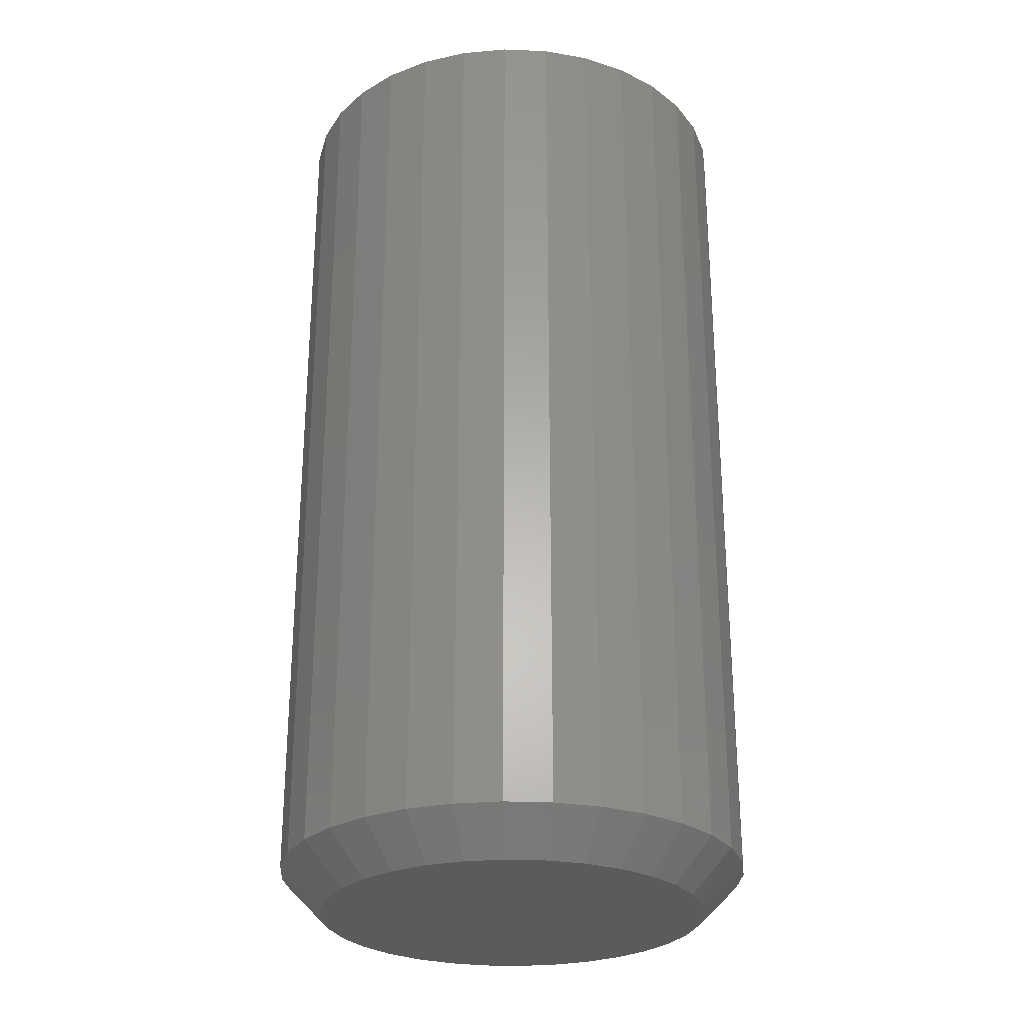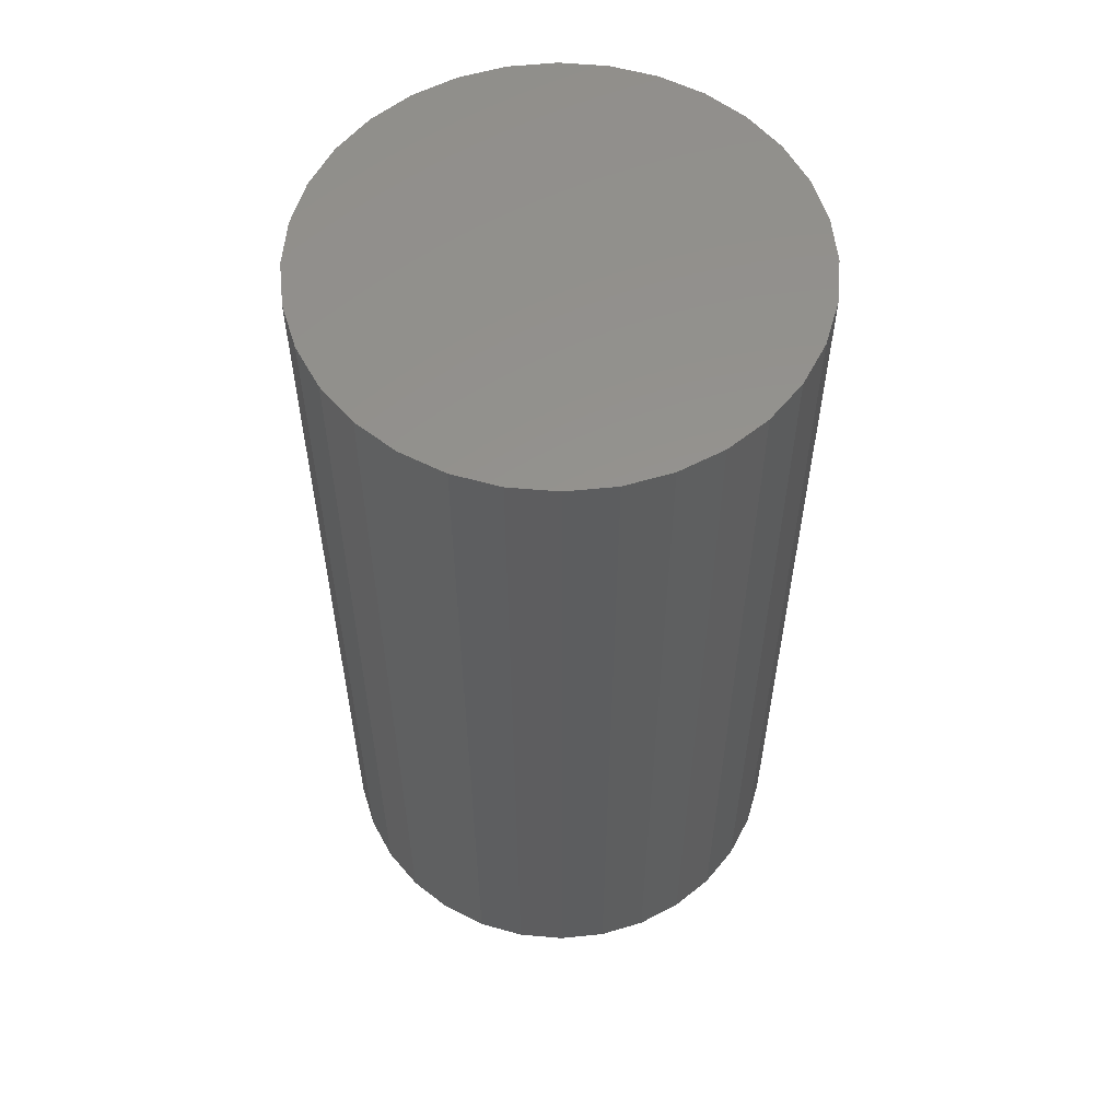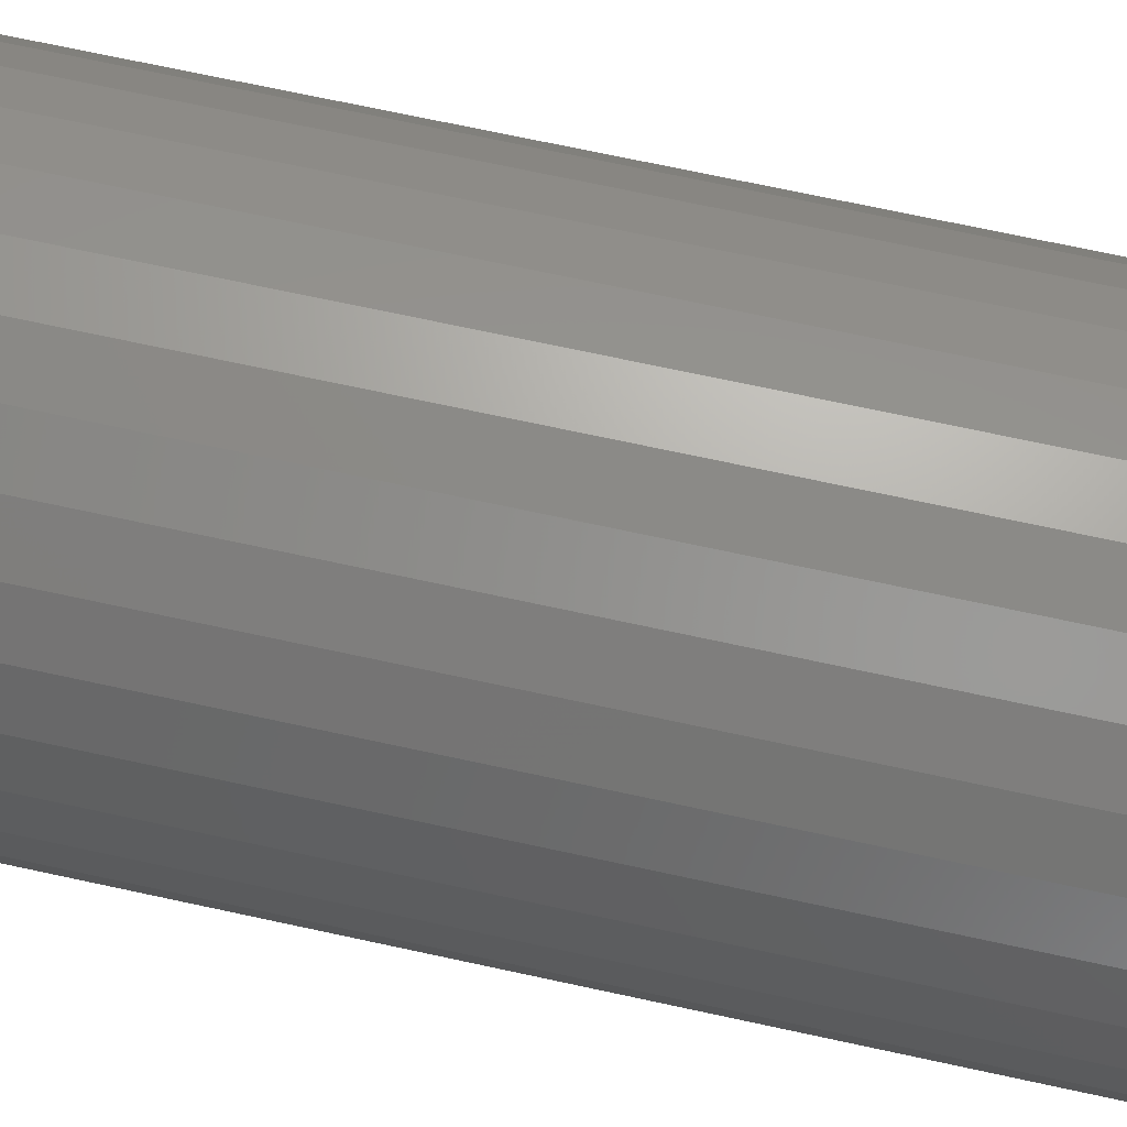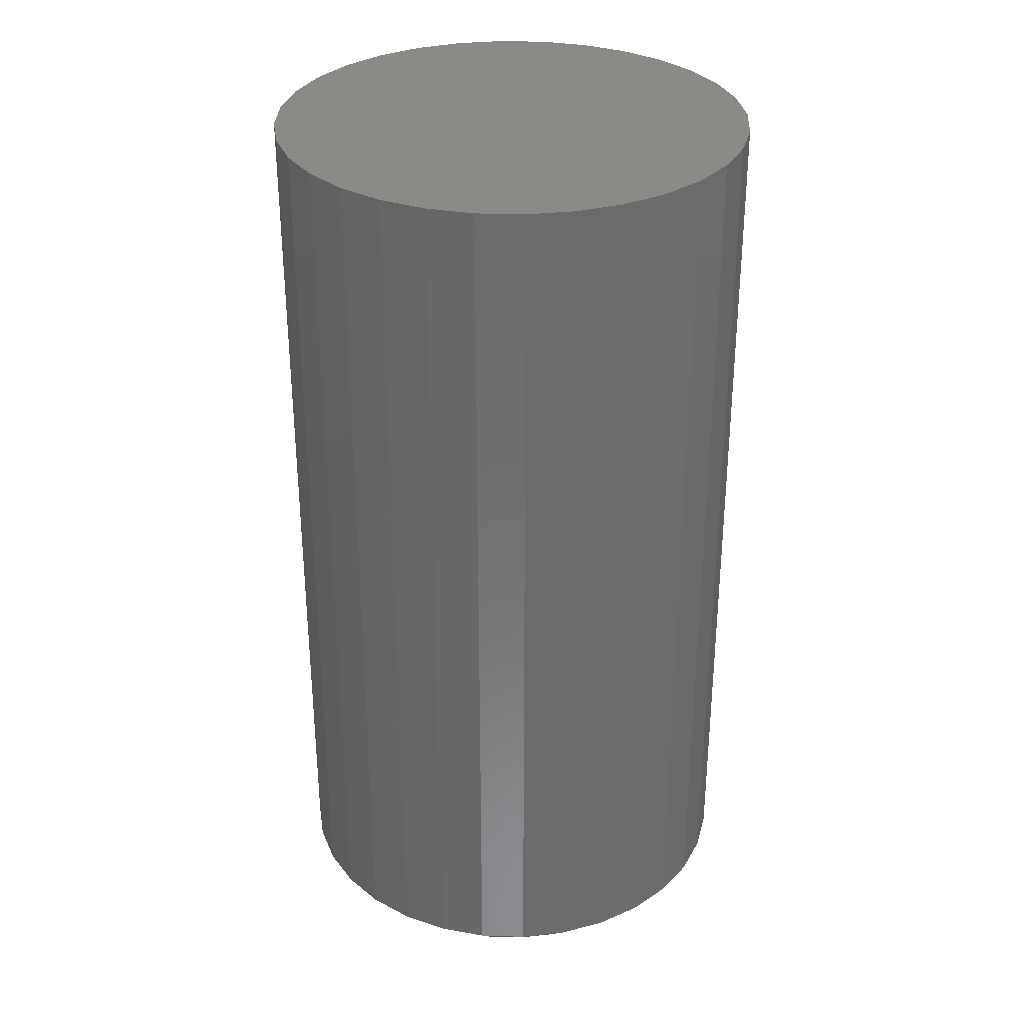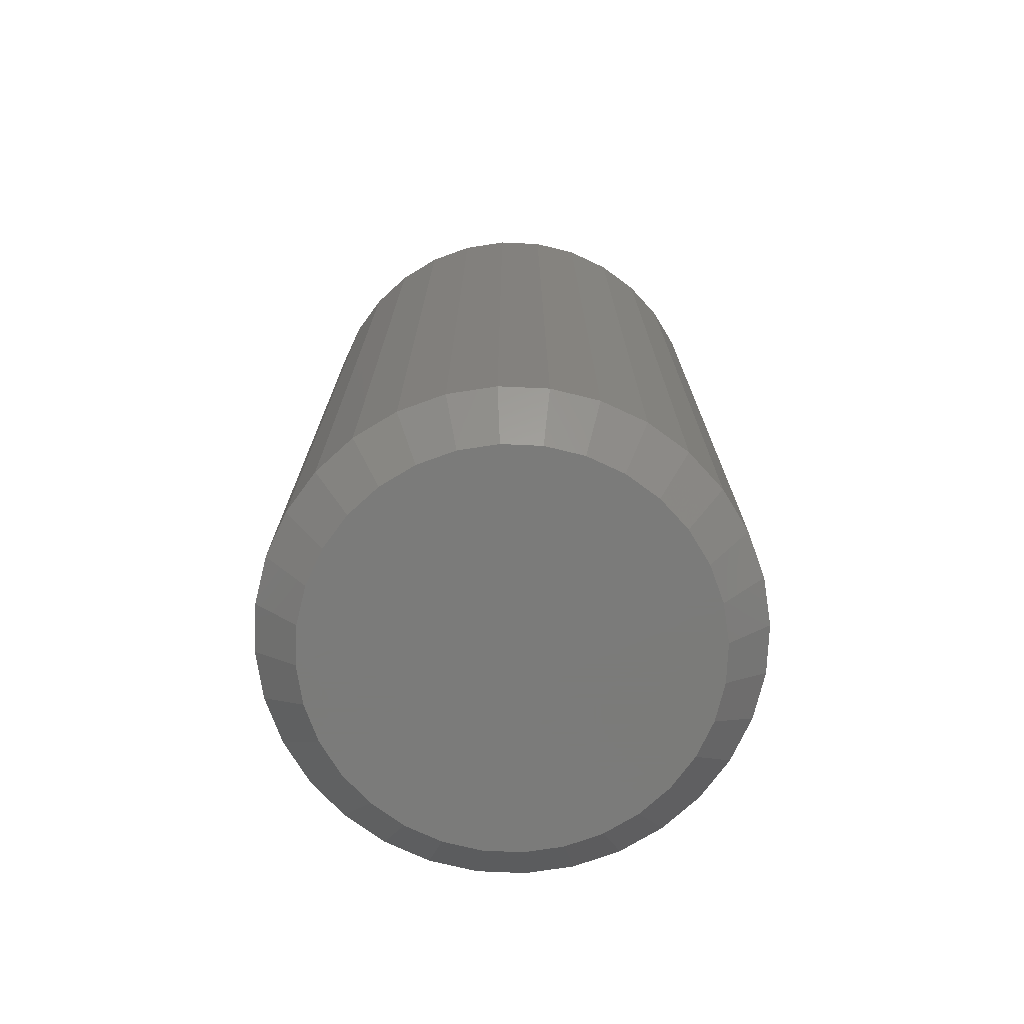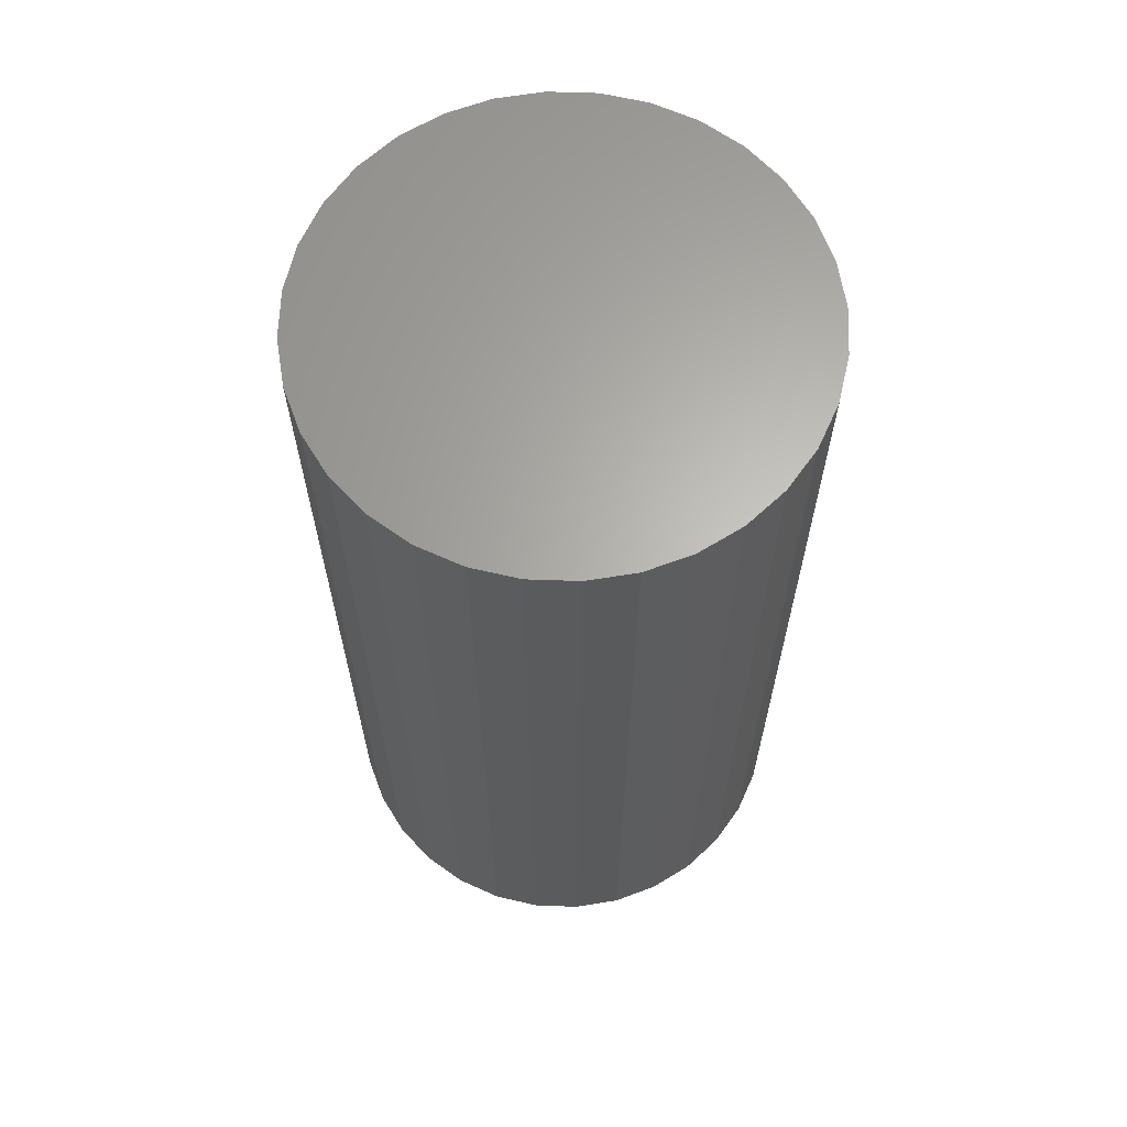
<metadata>
{"format":"stl","ext":"stl","renderer":"f3d","projection":"perspective","resolution":1024,"background":"white","views":[{"elev":-27.3,"azim":-20.5,"up":"+Z"},{"elev":57.0,"azim":55.8,"up":"+Z"},{"elev":72.8,"azim":102.1,"up":"+Y"},{"elev":32.1,"azim":120.7,"up":"+Z"},{"elev":-74.0,"azim":25.6,"up":"+Z"},{"elev":64.5,"azim":75.1,"up":"+Z"}]}
</metadata>
<code>
# stl→obj: 96 verts, 188 faces
v 0.5097 0.6607 0
v 0.5165 0.6628 0
v 0.5235 0.6635 0
v 0.5306 0.6628 0
v 0.5373 0.6607 0
v 0.5035 0.6574 0
v 0.5436 0.6574 0
v 0.498 0.6529 0
v 0.549 0.6529 0
v 0.4935 0.6474 0
v 0.5535 0.6474 0
v 0.4902 0.6412 0
v 0.5569 0.6412 0
v 0.4881 0.6344 0
v 0.5589 0.6344 0
v 0.5569 0.6136 0
v 0.4902 0.6136 0
v 0.5589 0.6203 0
v 0.4935 0.6073 0
v 0.5535 0.6073 0
v 0.498 0.6019 0
v 0.549 0.6019 0
v 0.5035 0.5974 0
v 0.5436 0.5974 0
v 0.5097 0.594 0
v 0.5373 0.594 0
v 0.5165 0.592 0
v 0.5235 0.5913 0
v 0.5306 0.592 0
v 0.4881 0.6203 0
v 0.4874 0.6274 0
v 0.5596 0.6274 0
v 0.5674 0.6274 0.007812
v 0.5674 0.6274 0.1719
v 0.5666 0.6188 0.007812
v 0.5666 0.6188 0.1719
v 0.5641 0.6106 0.007812
v 0.5641 0.6106 0.1719
v 0.56 0.603 0.007812
v 0.56 0.603 0.1719
v 0.5546 0.5963 0.007812
v 0.5546 0.5963 0.1719
v 0.5479 0.5909 0.007812
v 0.5479 0.5909 0.1719
v 0.5403 0.5868 0.007812
v 0.5403 0.5868 0.1719
v 0.5321 0.5843 0.007812
v 0.5321 0.5843 0.1719
v 0.5235 0.5835 0.007812
v 0.5235 0.5835 0.1719
v 0.515 0.5843 0.007812
v 0.515 0.5843 0.1719
v 0.5067 0.5868 0.007812
v 0.5067 0.5868 0.1719
v 0.4991 0.5909 0.007812
v 0.4991 0.5909 0.1719
v 0.4925 0.5963 0.007812
v 0.4925 0.5963 0.1719
v 0.487 0.603 0.007812
v 0.487 0.603 0.1719
v 0.4829 0.6106 0.007812
v 0.4829 0.6106 0.1719
v 0.4804 0.6188 0.007812
v 0.4804 0.6188 0.1719
v 0.4796 0.6274 0.007812
v 0.4796 0.6274 0.1719
v 0.4804 0.636 0.007812
v 0.4804 0.636 0.1719
v 0.4829 0.6442 0.007812
v 0.4829 0.6442 0.1719
v 0.487 0.6518 0.007812
v 0.487 0.6518 0.1719
v 0.4925 0.6584 0.007812
v 0.4925 0.6584 0.1719
v 0.4991 0.6639 0.007812
v 0.4991 0.6639 0.1719
v 0.5067 0.668 0.007812
v 0.5067 0.668 0.1719
v 0.515 0.6705 0.007812
v 0.515 0.6705 0.1719
v 0.5235 0.6713 0.007812
v 0.5235 0.6713 0.1719
v 0.5321 0.6705 0.007812
v 0.5321 0.6705 0.1719
v 0.5403 0.668 0.007812
v 0.5403 0.668 0.1719
v 0.5479 0.6639 0.007812
v 0.5479 0.6639 0.1719
v 0.5546 0.6584 0.007812
v 0.5546 0.6584 0.1719
v 0.56 0.6518 0.007812
v 0.56 0.6518 0.1719
v 0.5641 0.6442 0.007812
v 0.5641 0.6442 0.1719
v 0.5666 0.636 0.007812
v 0.5666 0.636 0.1719
f 1 2 3
f 1 3 4
f 5 1 4
f 6 1 5
f 7 6 5
f 8 6 7
f 9 8 7
f 10 8 9
f 11 10 9
f 12 10 11
f 13 12 11
f 14 12 13
f 15 14 13
f 16 17 18
f 19 17 16
f 20 19 16
f 21 19 20
f 22 21 20
f 23 21 22
f 24 23 22
f 25 23 24
f 26 25 24
f 27 25 26
f 28 27 26
f 29 28 26
f 17 30 18
f 18 30 31
f 18 31 32
f 32 31 14
f 32 14 15
f 33 34 35
f 35 34 36
f 35 36 37
f 37 36 38
f 37 38 39
f 39 38 40
f 39 40 41
f 41 40 42
f 41 42 43
f 43 42 44
f 43 44 45
f 45 44 46
f 45 46 47
f 47 46 48
f 47 48 49
f 49 48 50
f 49 50 51
f 51 50 52
f 51 52 53
f 53 52 54
f 53 54 55
f 55 54 56
f 55 56 57
f 57 56 58
f 57 58 59
f 59 58 60
f 59 60 61
f 61 60 62
f 61 62 63
f 63 62 64
f 63 64 65
f 65 64 66
f 65 66 67
f 67 66 68
f 67 68 69
f 69 68 70
f 69 70 71
f 71 70 72
f 71 72 73
f 73 72 74
f 73 74 75
f 75 74 76
f 75 76 77
f 77 76 78
f 77 78 79
f 79 78 80
f 79 80 81
f 81 80 82
f 81 82 83
f 83 82 84
f 83 84 85
f 85 84 86
f 85 86 87
f 87 86 88
f 87 88 89
f 89 88 90
f 89 90 91
f 91 90 92
f 91 92 93
f 93 92 94
f 93 94 95
f 95 94 96
f 95 96 33
f 33 96 34
f 31 63 65
f 31 30 63
f 33 18 32
f 33 35 18
f 17 61 63
f 17 63 30
f 19 57 59
f 59 61 19
f 19 61 17
f 25 53 55
f 25 55 23
f 55 21 23
f 27 49 51
f 51 53 27
f 27 53 25
f 26 45 47
f 26 47 29
f 47 28 29
f 24 41 43
f 43 45 24
f 24 45 26
f 16 37 39
f 16 39 20
f 39 22 20
f 35 37 18
f 18 37 16
f 57 19 21
f 21 55 57
f 49 27 28
f 28 47 49
f 41 24 22
f 22 39 41
f 32 95 33
f 32 15 95
f 65 14 31
f 65 67 14
f 13 93 95
f 13 95 15
f 11 89 91
f 91 93 11
f 11 93 13
f 5 85 87
f 5 87 7
f 87 9 7
f 4 81 83
f 83 85 4
f 4 85 5
f 1 77 79
f 1 79 2
f 79 3 2
f 6 73 75
f 75 77 6
f 6 77 1
f 12 69 71
f 12 71 10
f 71 8 10
f 67 69 14
f 14 69 12
f 89 11 9
f 9 87 89
f 81 4 3
f 3 79 81
f 73 6 8
f 8 71 73
f 82 80 78
f 84 82 78
f 84 78 86
f 86 78 76
f 86 76 88
f 88 76 74
f 88 74 90
f 90 74 72
f 90 72 92
f 92 72 70
f 92 70 94
f 94 70 68
f 94 68 96
f 36 62 38
f 38 62 60
f 38 60 40
f 40 60 58
f 40 58 42
f 42 58 56
f 42 56 44
f 44 56 54
f 44 54 46
f 46 54 52
f 46 52 50
f 46 50 48
f 96 68 34
f 34 68 66
f 34 66 36
f 36 66 64
f 36 64 62

</code>
